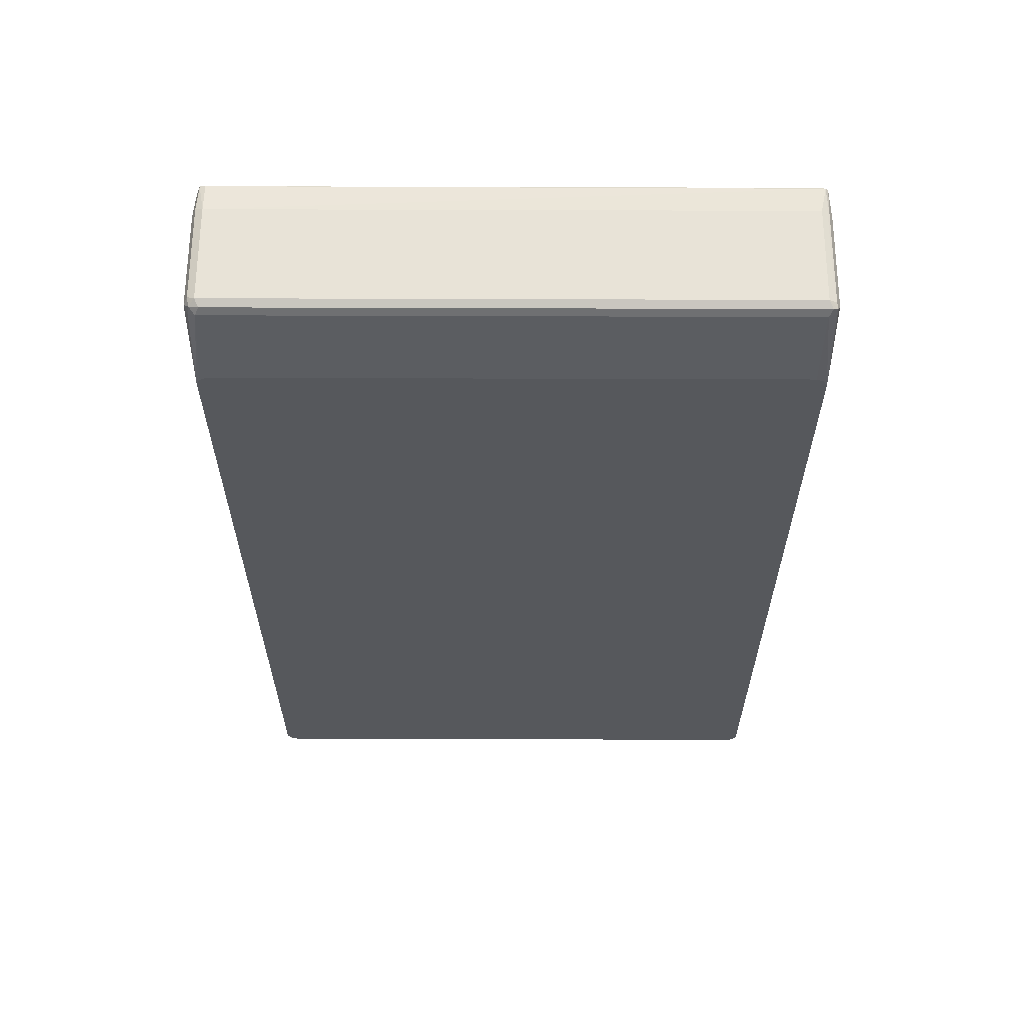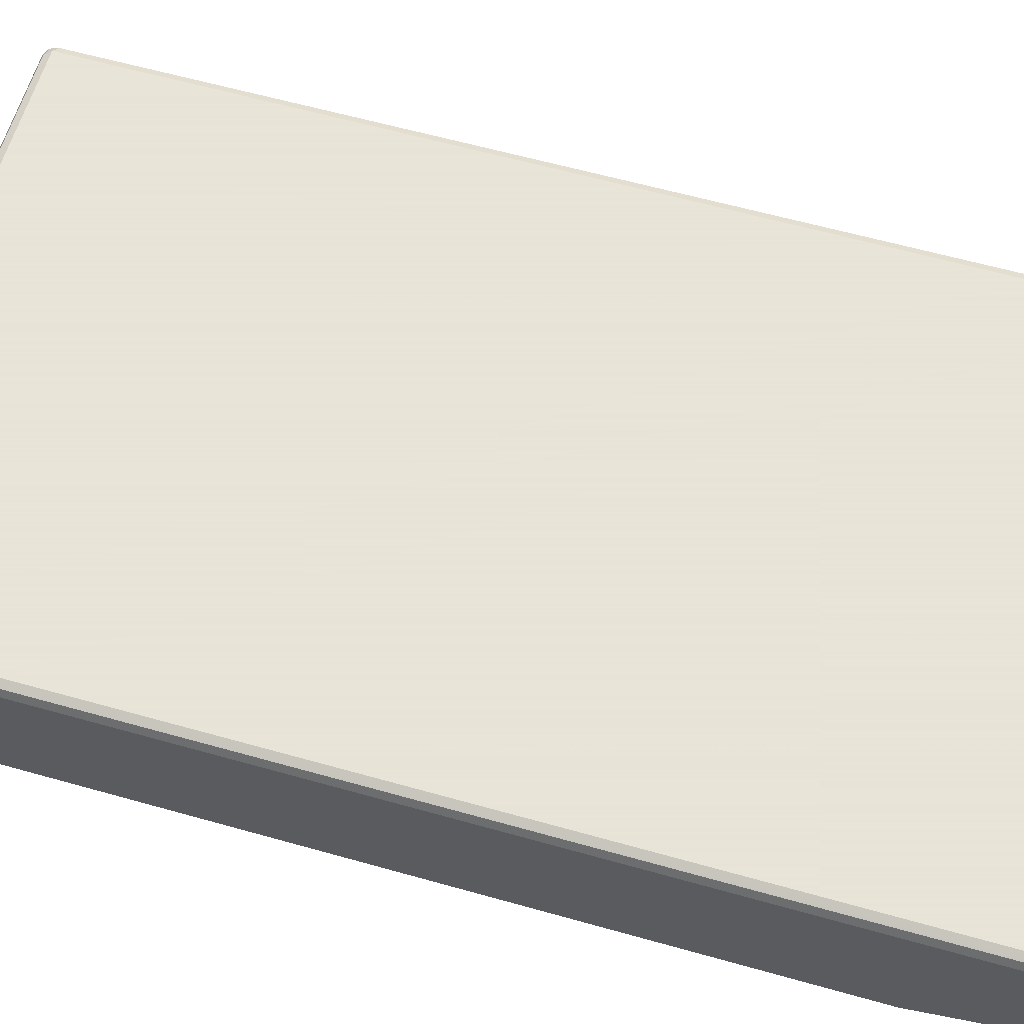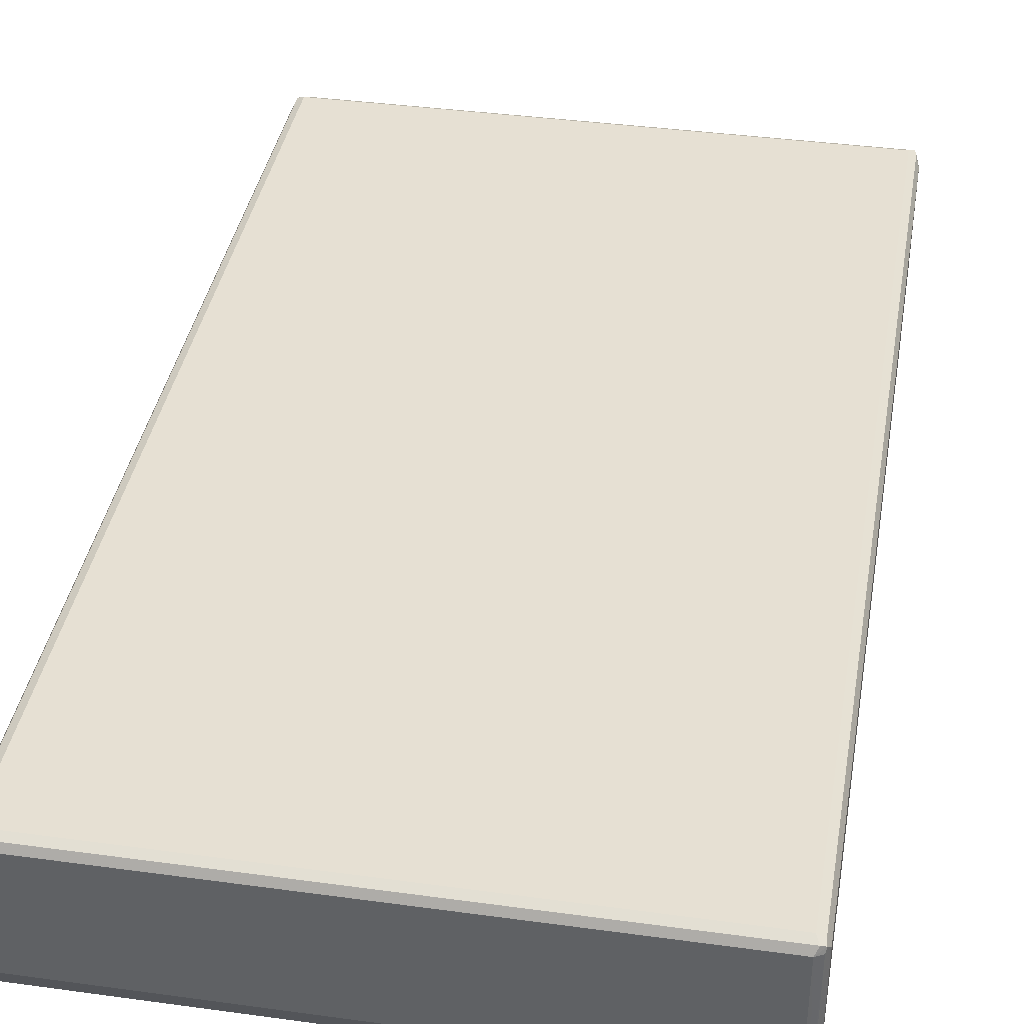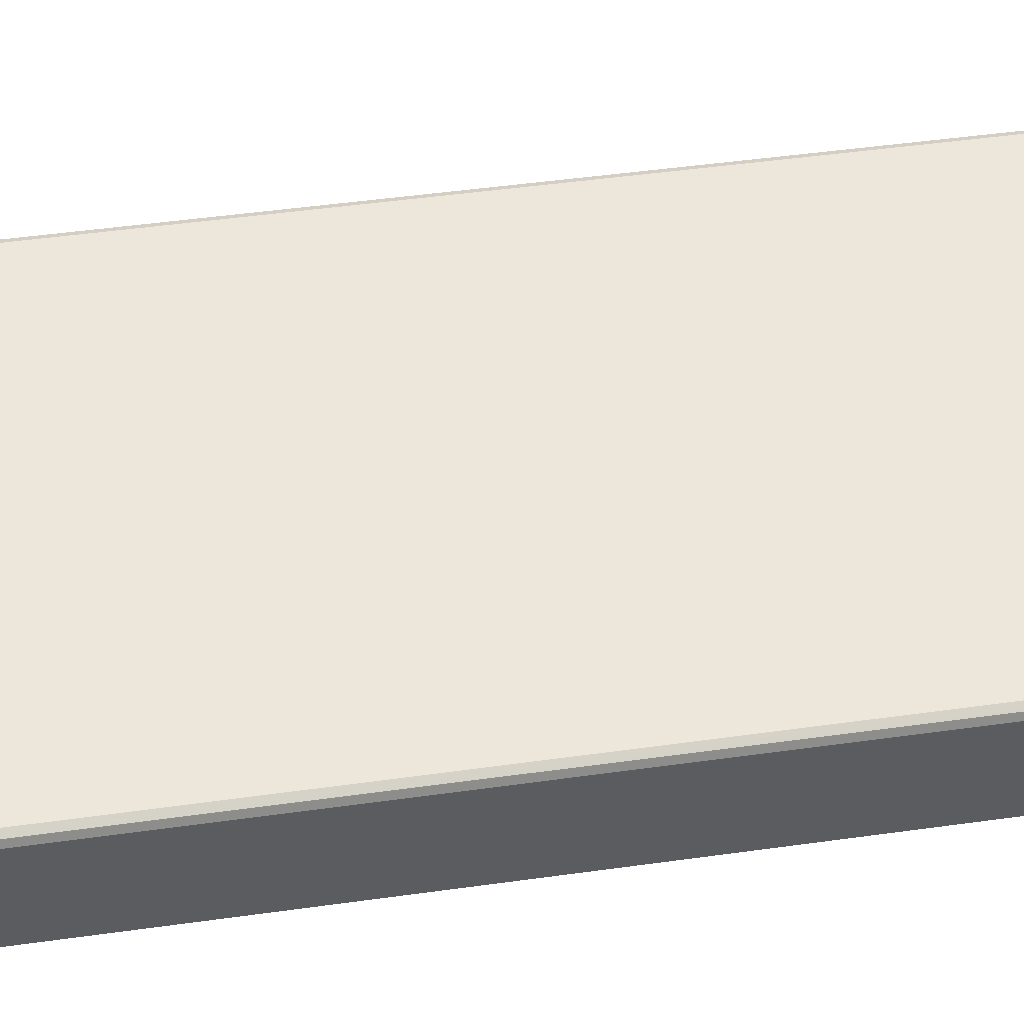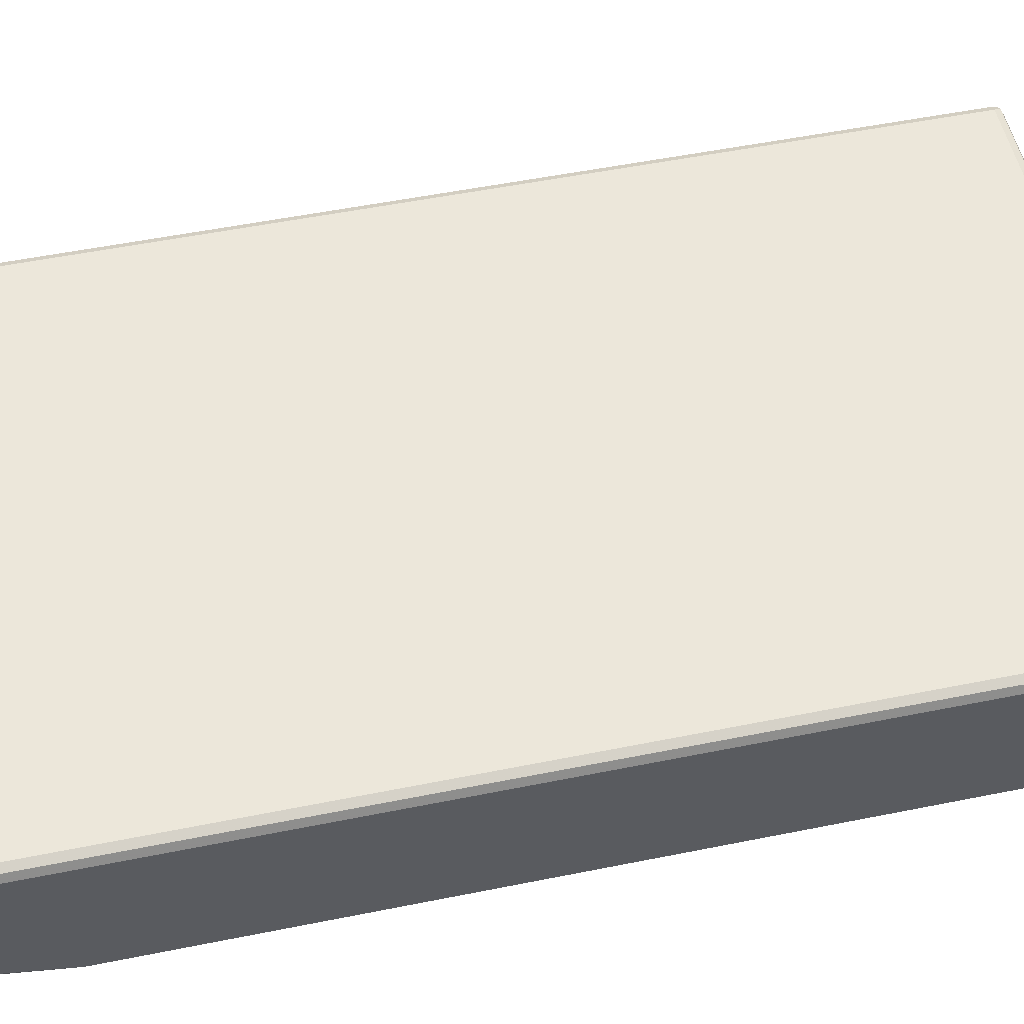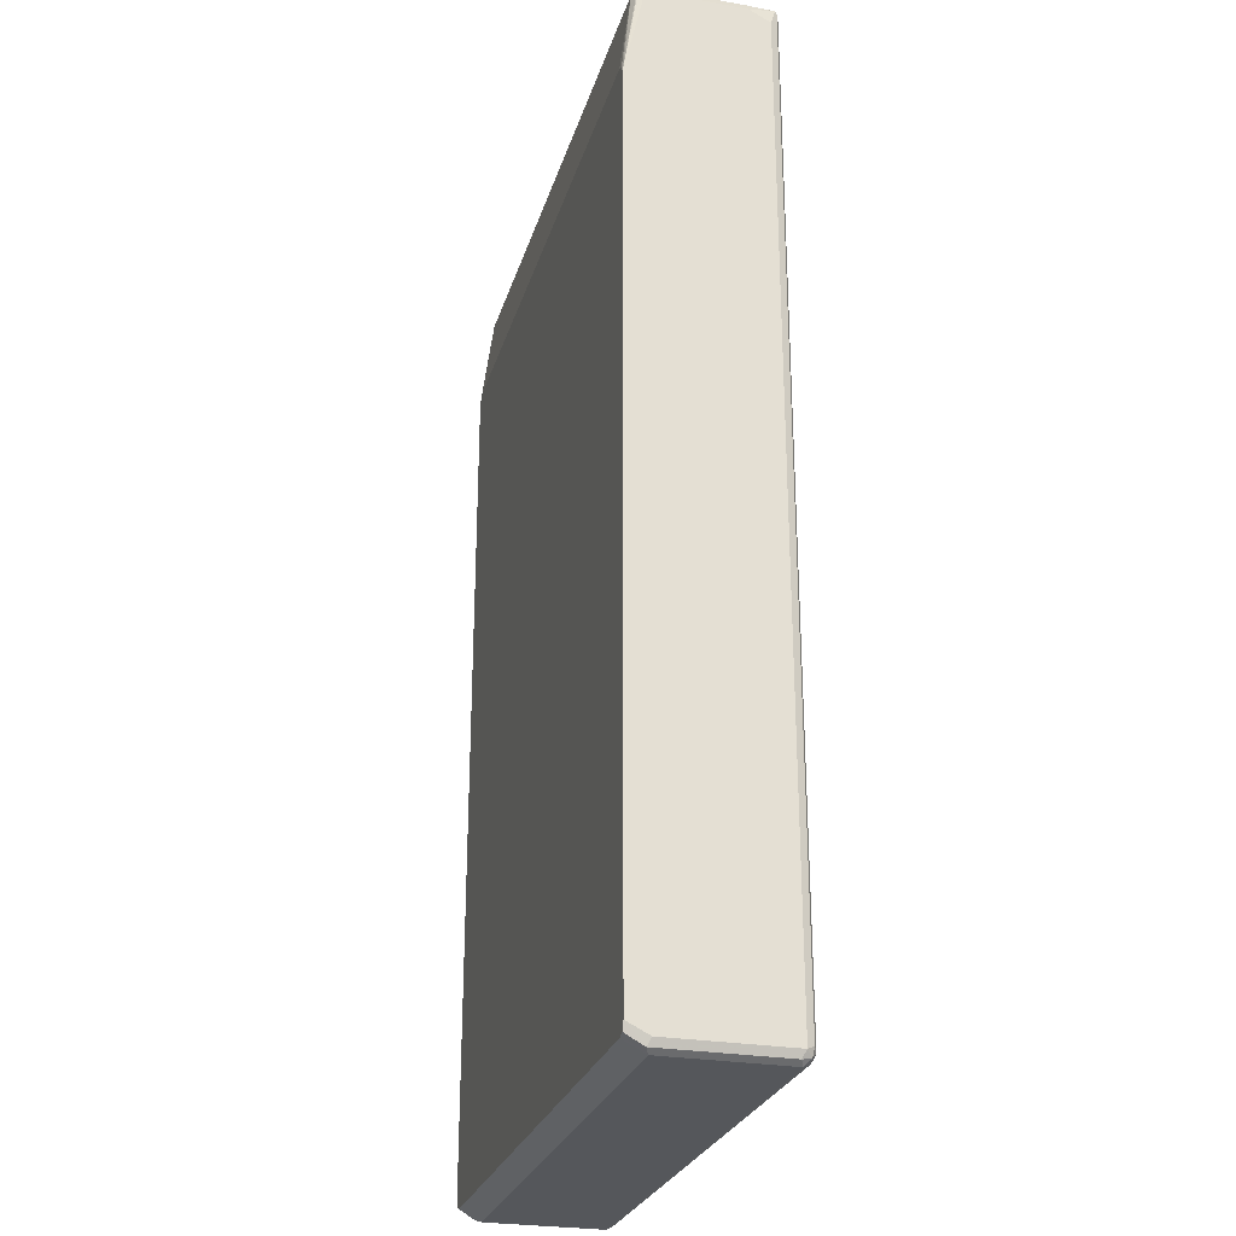
<metadata>
{"format":"obj","ext":"obj","renderer":"f3d","projection":"perspective","resolution":1024,"background":"white","views":[{"elev":61.7,"azim":-179.8,"up":"+Y"},{"elev":61.4,"azim":106.0,"up":"+Z"},{"elev":38.5,"azim":9.8,"up":"+Z"},{"elev":53.1,"azim":81.7,"up":"+Z"},{"elev":53.0,"azim":-102.2,"up":"+Z"},{"elev":-26.5,"azim":-105.3,"up":"+Y"}]}
</metadata>
<code>
v 0.4838 0.8063 8.08e-06
v 0.4778 0.8003 -0.01194
v 0.4748 0.8153 -0.008938
v 0.4778 0.8182 0.005981
v 0.4838 0.8063 0.1613
v 0.4838 0.645 -0.03605
v 0.4658 0.8063 -0.01791
v 0.4599 0.8182 -0.01194
v 0.4658 0.8243 8.08e-06
v 0.4778 0.8182 0.1672
v 0.4808 0.8034 0.2001
v 0.4838 0.7883 0.1971
v 0.4748 0.8153 0.2105
v 0.4778 0.657 -0.03605
v 0.4838 -0.7883 -0.03605
v -0.4658 0.8063 -0.01791
v 0.4658 0.663 -0.03605
v -0.4718 0.8182 -0.01194
v 0.4658 0.8243 0.1613
v -0.4658 0.8243 8.08e-06
v 0.4778 0.8063 0.209
v 0.4793 -0.8153 0.2061
v 0.4838 -0.8063 0.1971
v 0.4658 0.8182 0.209
v -0.4658 0.8182 0.209
v -0.4658 0.8063 0.215
v 0.4658 0.8063 0.215
v 0.4658 -0.8063 0.215
v 0.4778 -0.8063 0.209
v 0.4838 -0.8063 8.08e-06
v 0.4793 -0.8085 -0.01791
v 0.4779 -0.8003 -0.03605
v -0.4778 0.8063 -0.01194
v -0.4793 0.8153 -0.008938
v -0.4658 0.663 -0.03605
v -0.4777 0.6571 -0.03605
v -0.4778 0.657 -0.03605
v -0.4838 0.645 -0.03605
v -0.4658 0.8243 0.1613
v -0.4748 0.8198 0.2061
v -0.4748 0.8198 0.04481
v -0.4778 0.8182 8.08e-06
v 0.4718 -0.8182 0.209
v 0.4658 -0.8243 0.1971
v 0.4778 -0.8182 0.1971
v 0.4778 -0.8182 8.08e-06
v -0.4778 0.8122 0.209
v -0.4658 -0.8063 0.215
v 0.4748 -0.8198 -0.008938
v 0.466 -0.8063 -0.03605
v -0.4793 0.8153 0.2061
v -0.4838 0.8063 8.08e-06
v -0.4838 -0.7883 -0.03605
v -0.4778 0.8182 0.1613
v -0.4599 -0.8182 0.209
v -0.4658 -0.8243 0.1971
v 0.4658 -0.8243 8.08e-06
v -0.4778 -0.8003 0.209
v -0.4748 -0.8153 0.2061
v -0.4658 -0.8063 -0.03605
v -0.4838 0.8063 0.1613
v -0.4838 0.7883 0.1971
v -0.4838 -0.8063 0.1971
v -0.4783 -0.8019 -0.03605
v -0.4778 -0.8182 -0.005964
v -0.4838 -0.8063 8.08e-06
v -0.4658 -0.8243 8.08e-06
v -0.4778 -0.8182 0.1911
v -0.4748 -0.8153 -0.01344
v -0.4663 -0.8061 -0.03605
f 28 55 43
f 30 46 31
f 31 46 49
f 31 49 32
f 32 49 50
f 33 38 34
f 34 52 61
f 34 54 42
f 34 38 52
f 34 61 51
f 38 53 66
f 38 66 63
f 38 63 62
f 34 51 54
f 28 48 55
f 22 30 23
f 26 48 28
f 26 58 48
f 26 47 58
f 26 40 47
f 25 40 26
f 24 40 25
f 22 46 30
f 22 45 46
f 22 44 45
f 22 43 44
f 22 28 43
f 22 29 28
f 38 62 61
f 21 29 22
f 26 28 27
f 38 61 52
f 51 63 58
f 40 42 54
f 20 42 41
f 64 70 69
f 63 65 68
f 63 66 65
f 60 67 69
f 60 69 70
f 59 63 68
f 58 63 59
f 56 65 67
f 56 68 65
f 56 59 68
f 55 59 56
f 53 65 66
f 53 64 65
f 51 62 63
f 51 61 62
f 50 67 60
f 40 54 51
f 40 51 47
f 43 55 56
f 43 56 44
f 44 56 67
f 44 67 57
f 40 41 42
f 44 57 49
f 45 49 46
f 47 51 58
f 48 58 59
f 48 59 55
f 49 57 50
f 50 57 67
f 44 49 45
f 20 34 42
f 6 53 38
f 20 41 40
f 6 37 36
f 6 38 37
f 64 69 65
f 6 64 53
f 6 70 64
f 6 60 70
f 6 50 60
f 6 32 50
f 6 15 32
f 6 14 7
f 5 13 11
f 5 10 13
f 5 11 12
f 4 19 10
f 6 36 35
f 4 9 19
f 3 8 9
f 3 7 8
f 2 6 7
f 2 7 3
f 1 6 2
f 1 15 6
f 1 30 15
f 1 23 30
f 1 12 23
f 1 5 12
f 1 10 5
f 1 4 10
f 1 3 4
f 1 2 3
f 3 9 4
f 6 35 17
f 6 17 14
f 7 16 18
f 19 40 24
f 19 39 40
f 18 34 20
f 16 38 33
f 16 37 38
f 16 36 37
f 16 35 36
f 16 34 18
f 16 33 34
f 15 31 32
f 15 30 31
f 13 29 21
f 13 28 29
f 13 27 28
f 13 26 27
f 13 25 26
f 13 24 25
f 7 18 8
f 7 14 17
f 7 17 35
f 7 35 16
f 8 18 20
f 8 20 9
f 20 40 39
f 9 20 39
f 10 19 13
f 11 13 21
f 11 21 12
f 12 21 22
f 12 22 23
f 13 19 24
f 9 39 19
f 65 69 67

</code>
